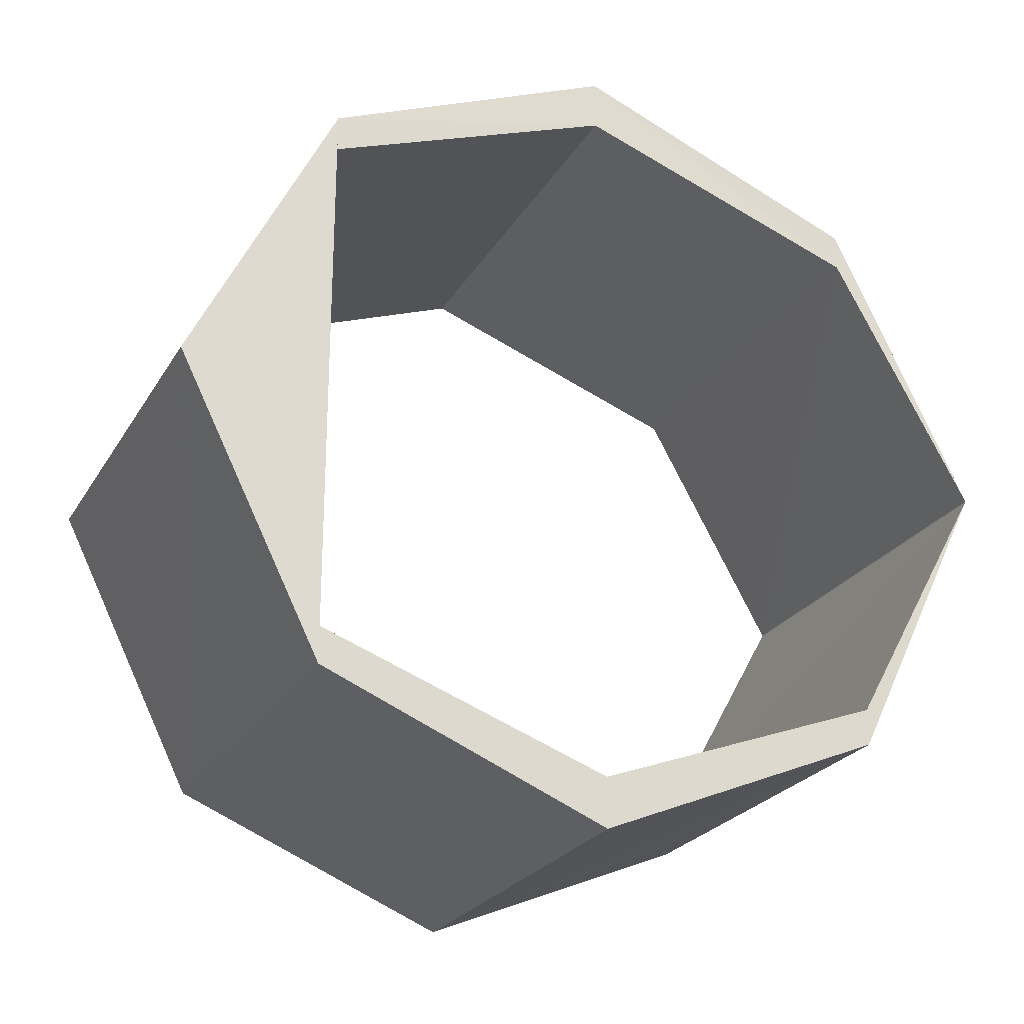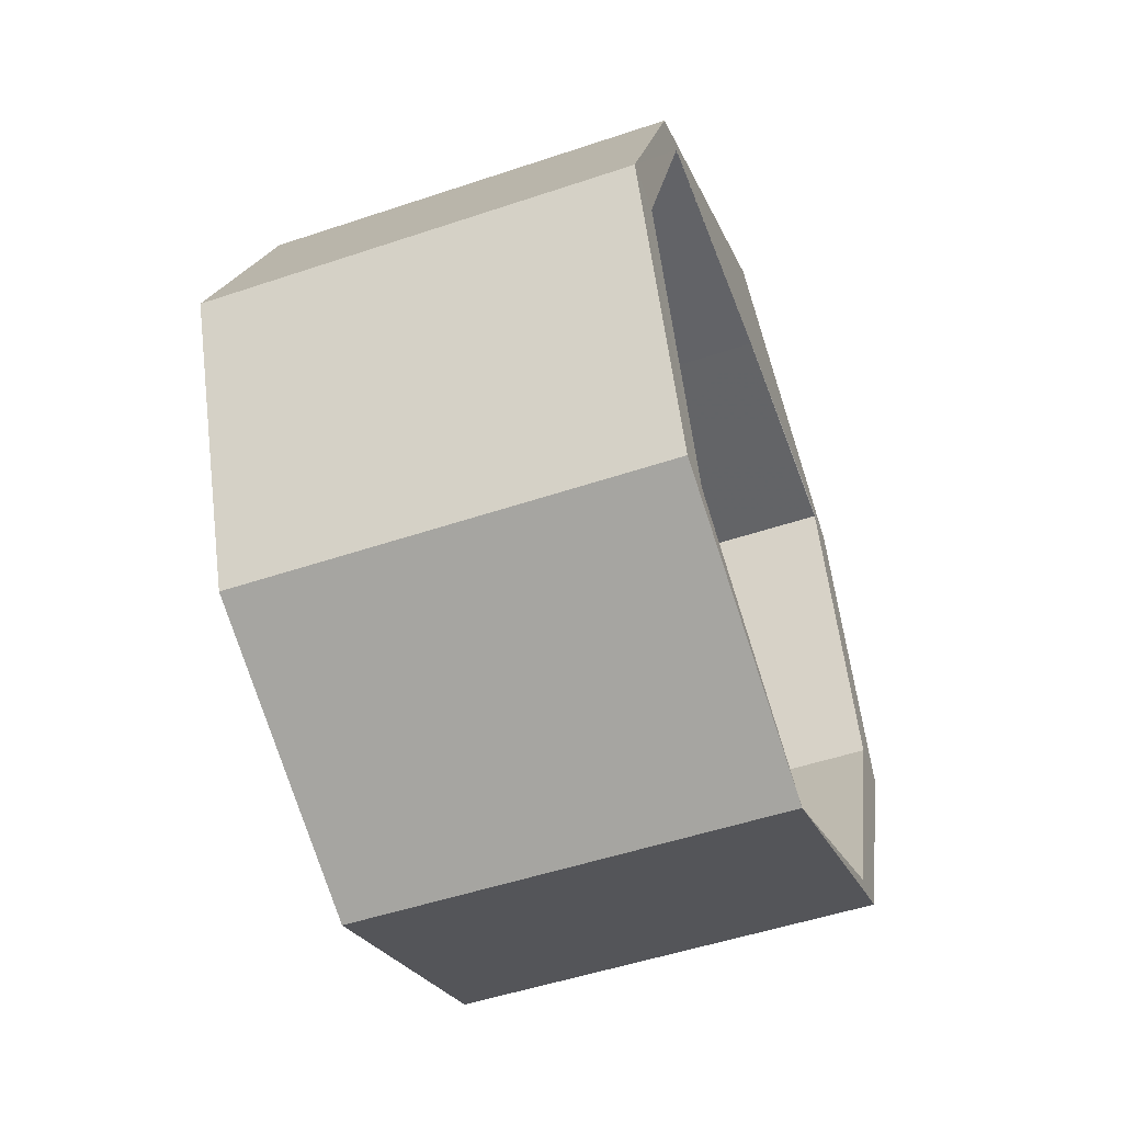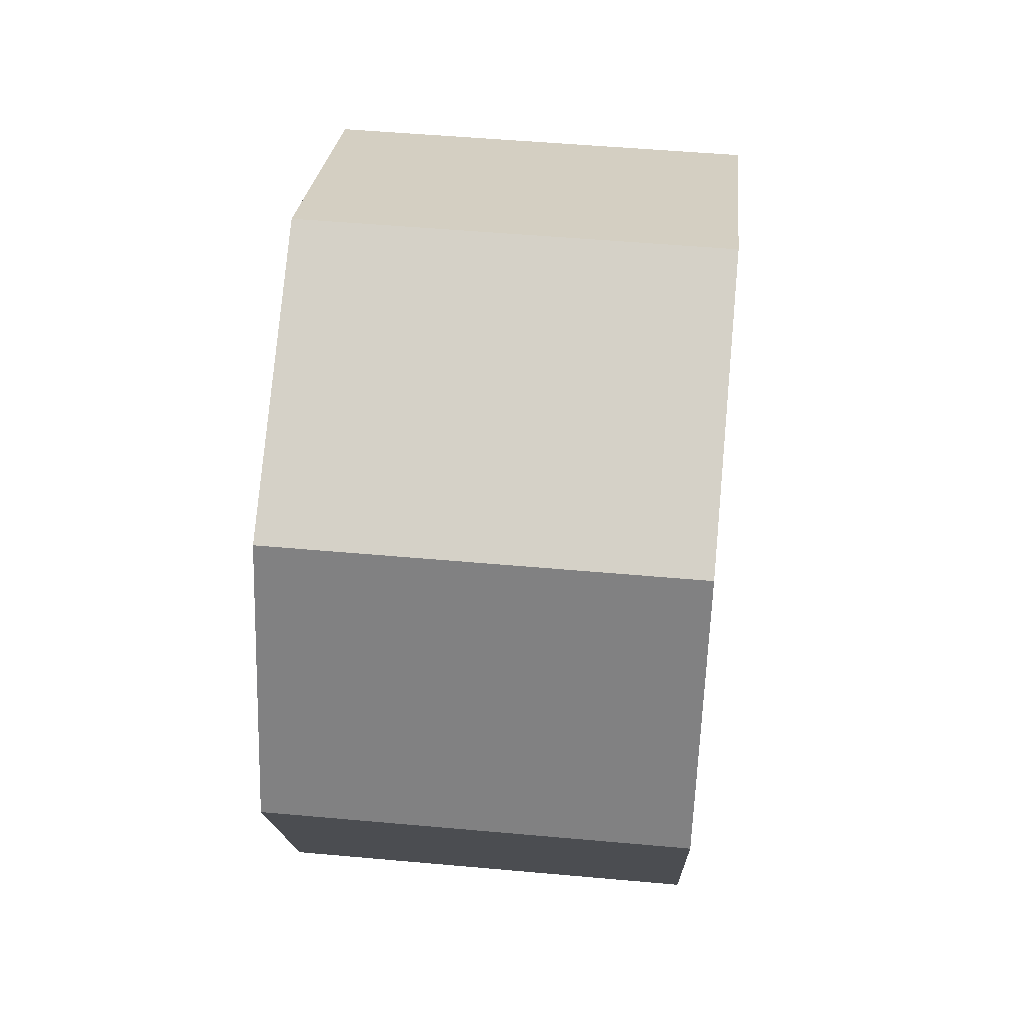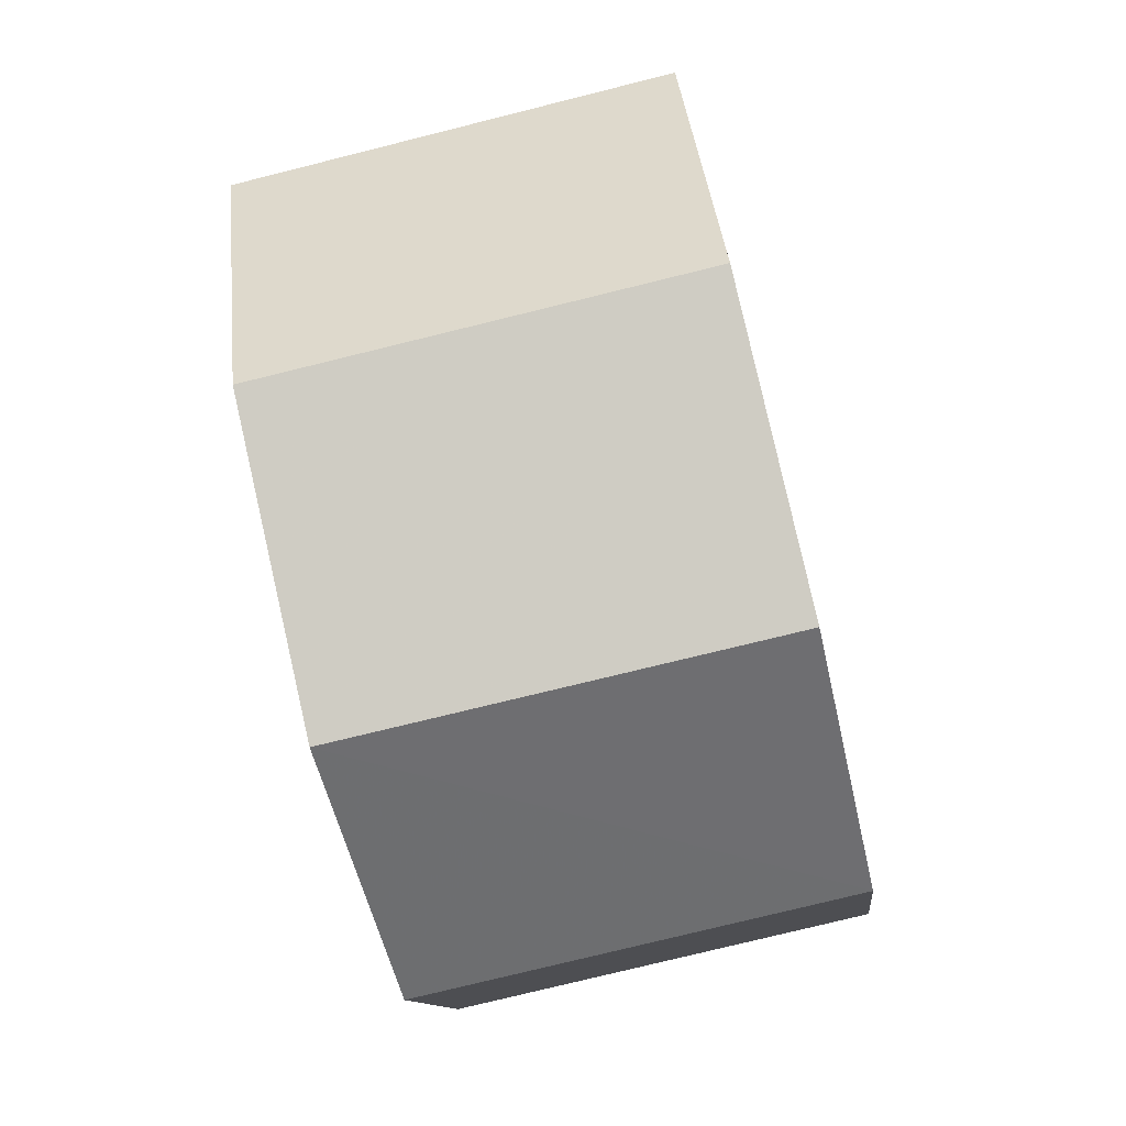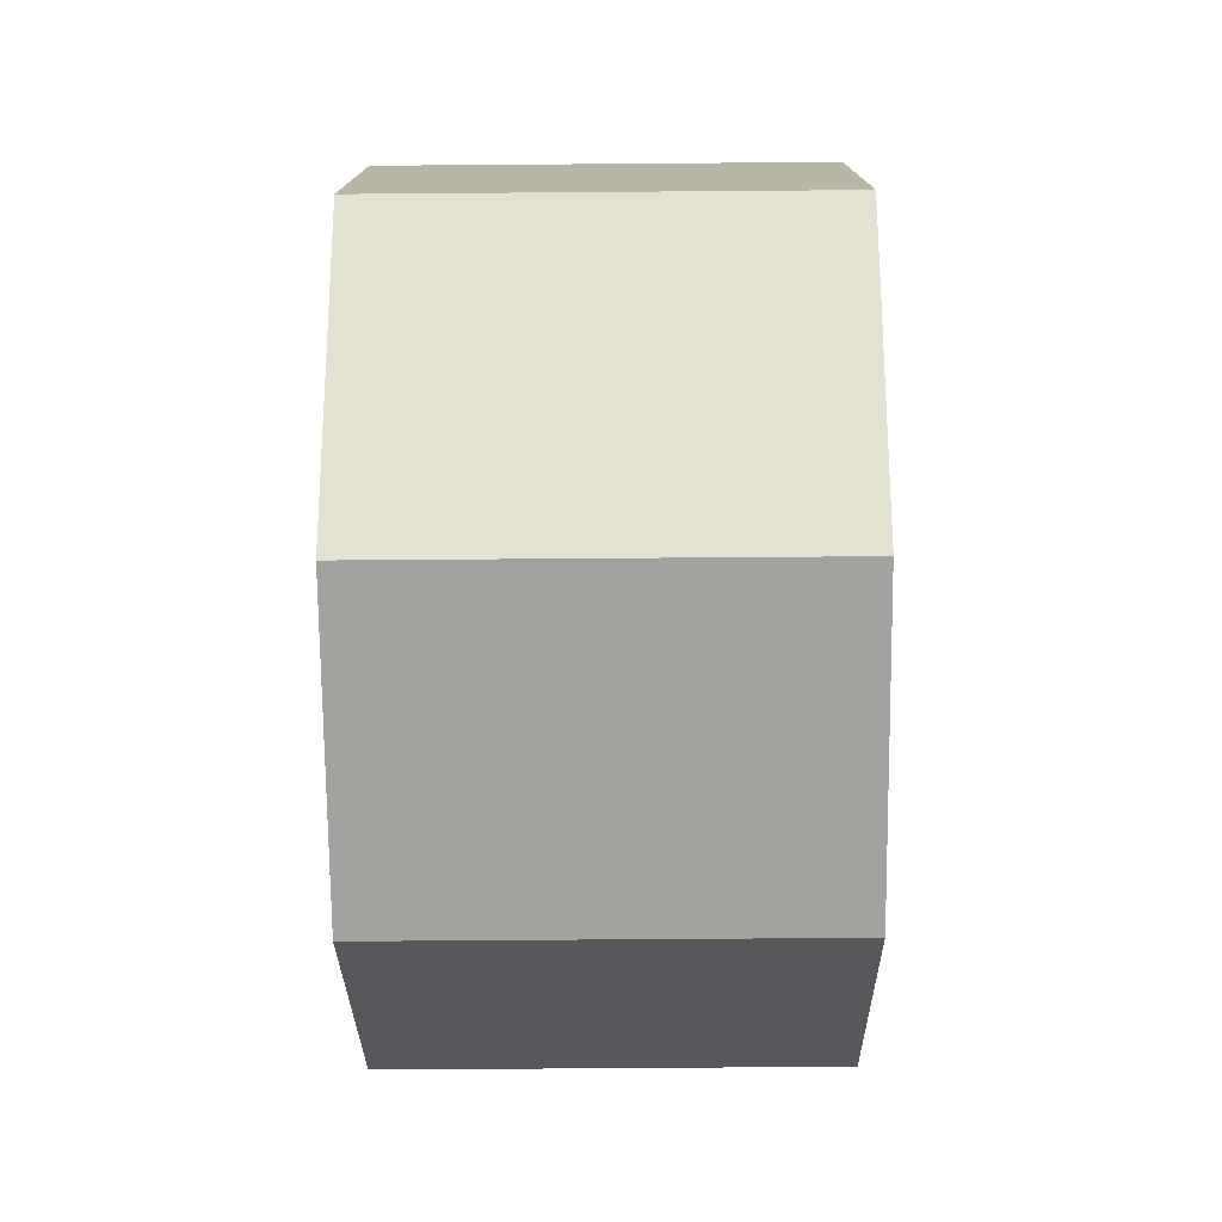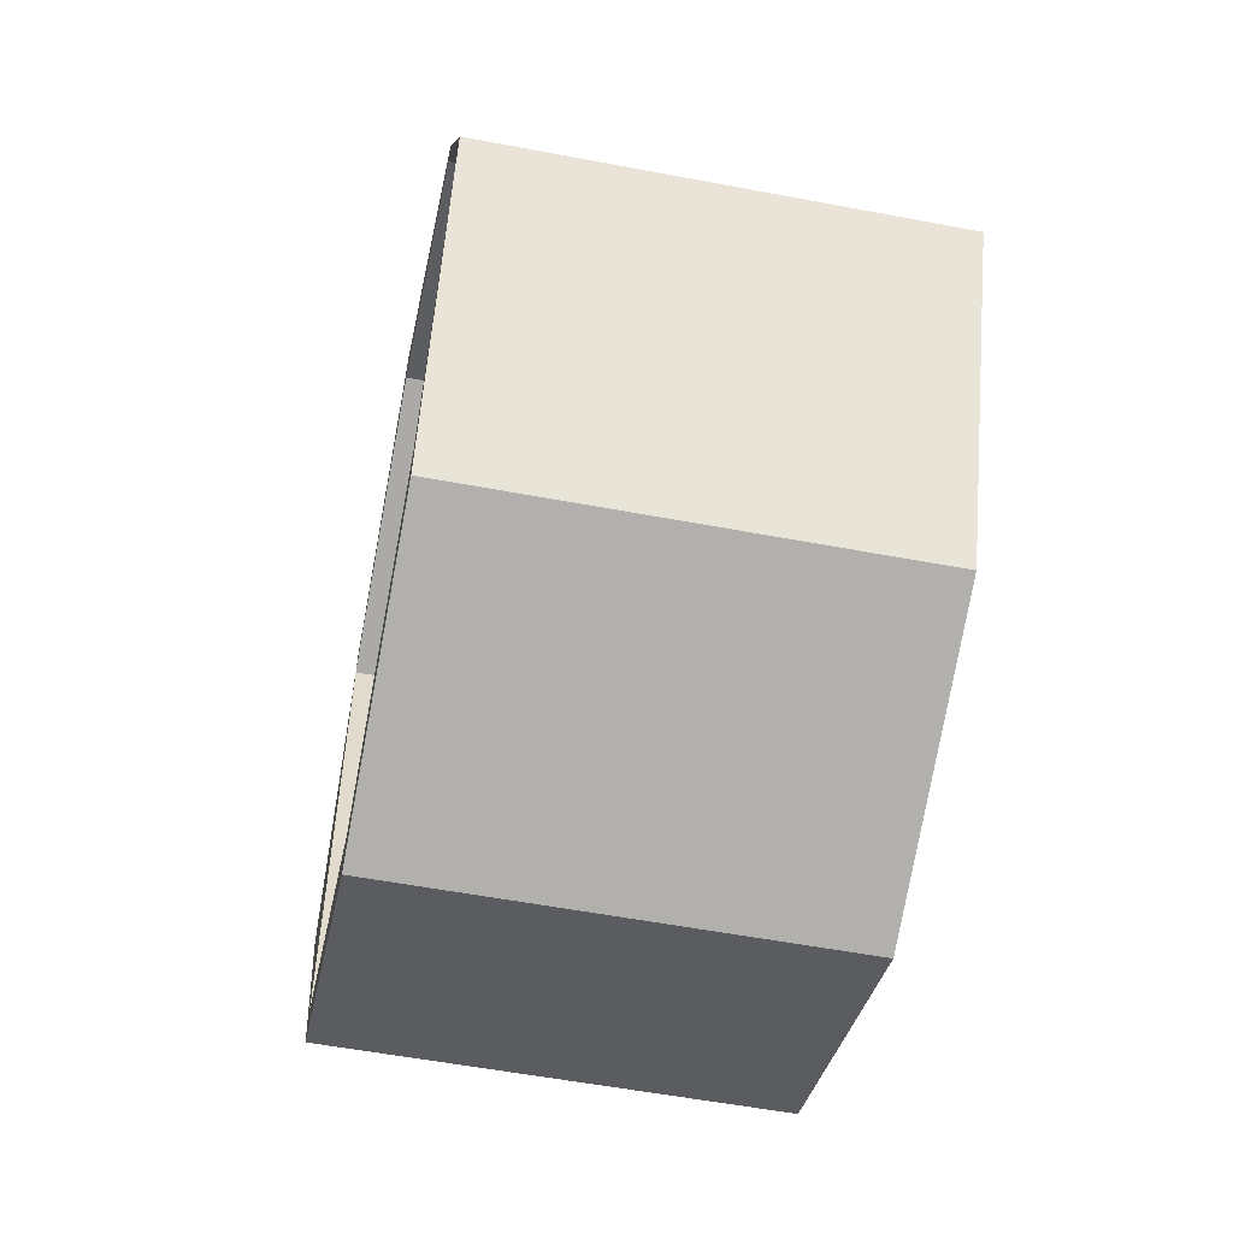
<metadata>
{"format":"obj","ext":"obj","renderer":"f3d","projection":"perspective","resolution":1024,"background":"white","views":[{"elev":-24.2,"azim":-113.9,"up":"+Z"},{"elev":-51.0,"azim":20.0,"up":"+Y"},{"elev":51.6,"azim":5.6,"up":"+Y"},{"elev":-75.8,"azim":13.8,"up":"+Z"},{"elev":-50.5,"azim":0.6,"up":"+Z"},{"elev":-55.9,"azim":-11.2,"up":"+Z"}]}
</metadata>
<code>
o 8610
v 2175 1863 16.95
v 2175 1863 16.93
v 2175 1863 16.94
v 2175 1863 16.95
v 2175 1863 16.95
v 2175 1863 16.98
v 2175 1863 16.97
v 2175 1863 16.98
v 2175 1863 16.93
v 2175 1863 16.93
v 2175 1863 16.93
v 2175 1863 16.93
v 2175 1863 16.93
v 2175 1863 16.94
v 2175 1863 16.93
v 2175 1863 16.95
v 2175 1863 16.93
v 2175 1863 16.98
v 2175 1863 16.95
v 2175 1863 16.95
v 2175 1863 16.93
v 2175 1863 16.94
v 2175 1863 16.93
v 2175 1863 16.94
v 2175 1863 16.95
v 2175 1863 16.95
v 2175 1863 16.97
v 2175 1863 16.95
v 2175 1863 16.98
v 2175 1863 16.98
v 2175 1863 16.98
v 2175 1863 16.98
v 2175 1863 16.98
v 2175 1863 16.98
v 2175 1863 16.97
v 2175 1863 16.98
v 2175 1863 16.95
v 2175 1863 16.98
v 2175 1863 16.93
v 2175 1863 16.95
v 2175 1863 16.95
v 2175 1863 16.97
v 2175 1863 16.97
v 2175 1863 16.98
v 2175 1863 16.97
v 2175 1863 16.98
v 2175 1863 16.97
v 2175 1863 16.94
v 2175 1863 16.93
v 2175 1863 16.94
v 2175 1863 16.93
v 2175 1863 16.94
v 2175 1863 16.98
v 2175 1863 16.95
v 2175 1863 16.93
v 2175 1863 16.95
v 2175 1863 16.98
v 2175 1863 16.98
v 2175 1863 16.98
v 2175 1863 16.97
v 2175 1863 16.98
v 2175 1863 16.97
v 2175 1863 16.97
v 2175 1863 16.98
v 2175 1863 16.98
v 2175 1863 16.98
v 2175 1863 16.95
v 2175 1863 16.95
v 2175 1863 16.98
v 2175 1863 16.95
v 2175 1863 16.97
v 2175 1863 16.93
v 2175 1863 16.93
v 2175 1863 16.94
v 2175 1863 16.94
v 2175 1863 16.93
v 2175 1863 16.93
v 2175 1863 16.93
v 2175 1863 16.93
v 2175 1863 16.94
v 2175 1863 16.93
v 2175 1863 16.94
v 2175 1863 16.93
v 2175 1863 16.95
f 1 2 3
f 3 4 5
f 6 4 5
f 6 7 8
f 3 9 10
f 9 11 12
f 10 13 14
f 13 12 15
f 16 13 17
f 18 19 16
f 17 20 16
f 21 22 17
f 23 24 21
f 23 25 26
f 27 25 26
f 28 29 27
f 27 30 31
f 30 32 33
f 31 34 35
f 34 33 36
f 37 34 38
f 39 40 37
f 38 41 37
f 8 42 38
f 42 20 41
f 20 42 43
f 42 44 45
f 46 47 44
f 22 41 20
f 41 22 48
f 22 49 50
f 51 52 49
f 20 53 54
f 41 55 56
f 57 58 53
f 59 53 58
f 57 60 61
f 59 61 60
f 59 62 61
f 63 61 62
f 63 64 58
f 65 58 64
f 66 67 62
f 68 65 69
f 70 63 71
f 70 72 73
f 68 74 75
f 72 76 77
f 74 77 76
f 78 76 55
f 79 55 76
f 78 80 81
f 79 81 80
f 74 81 82
f 79 82 81
f 83 84 82

</code>
